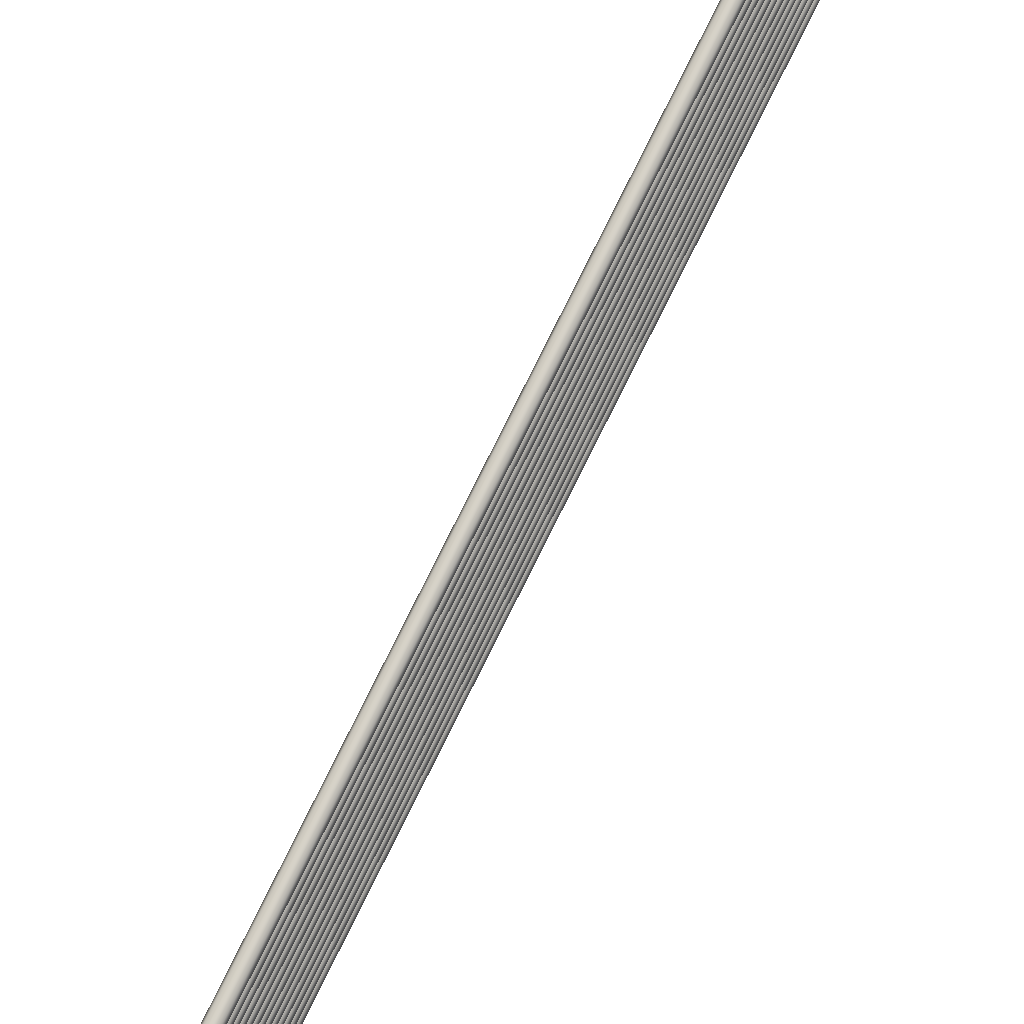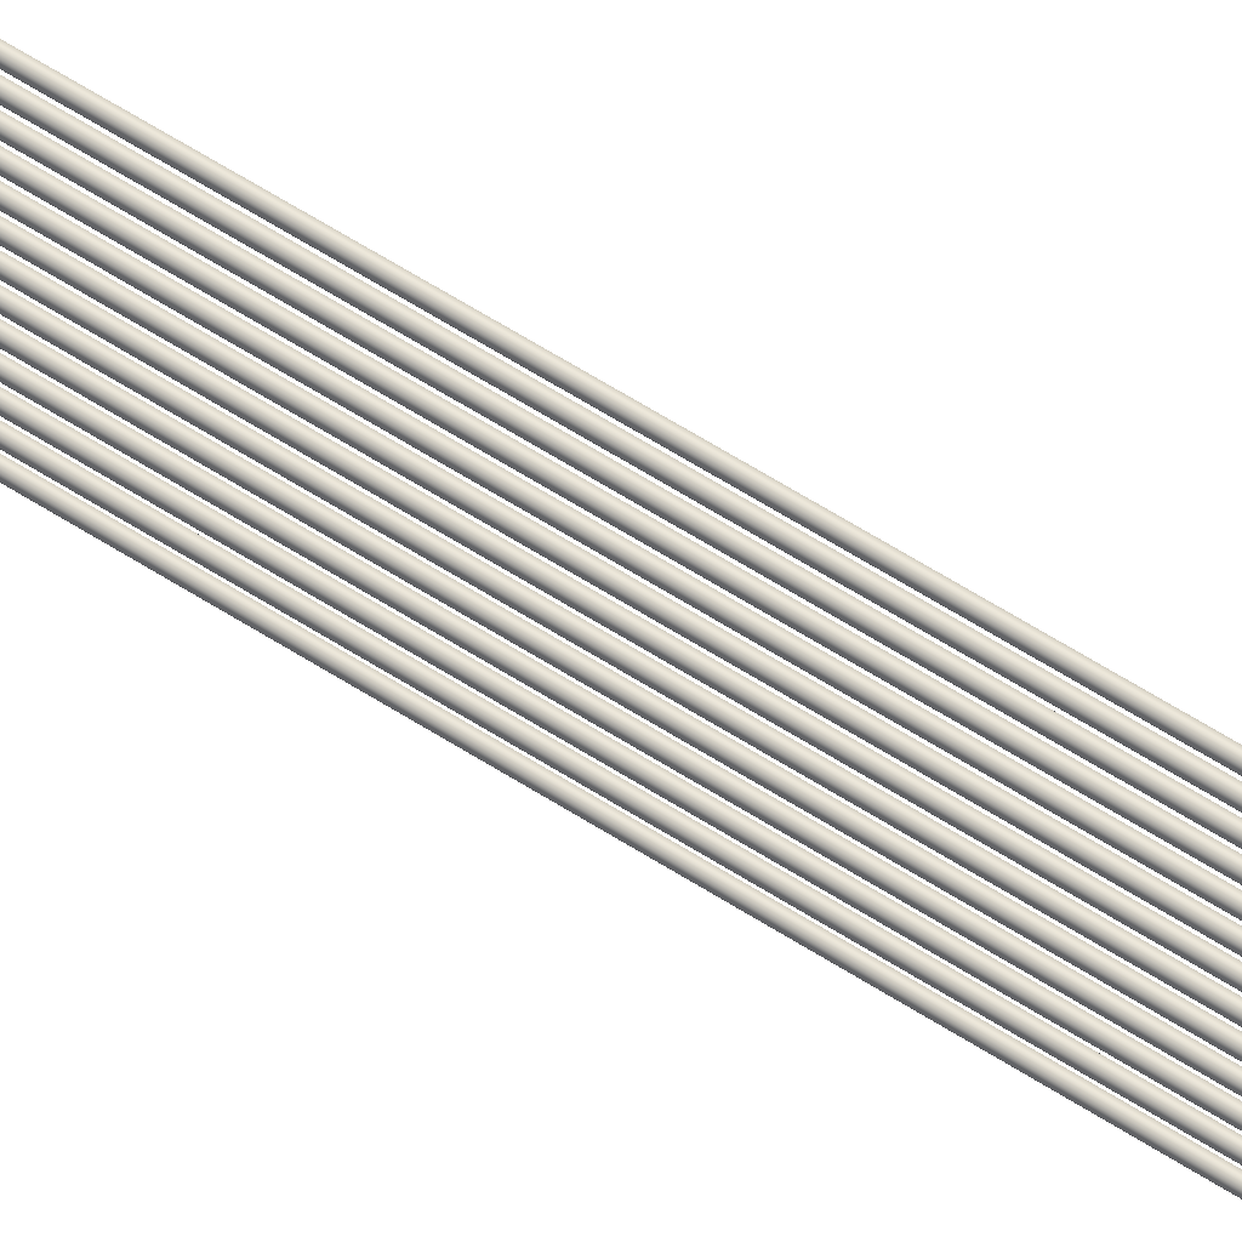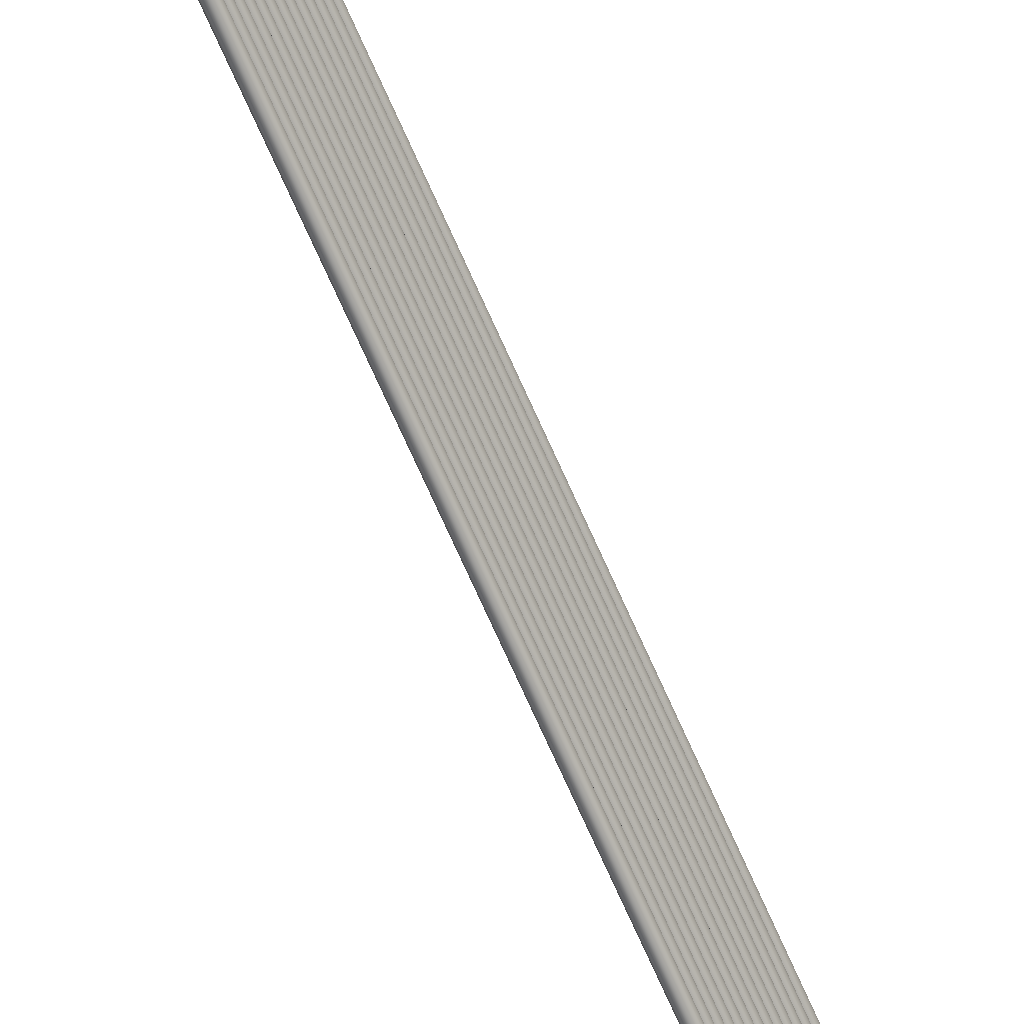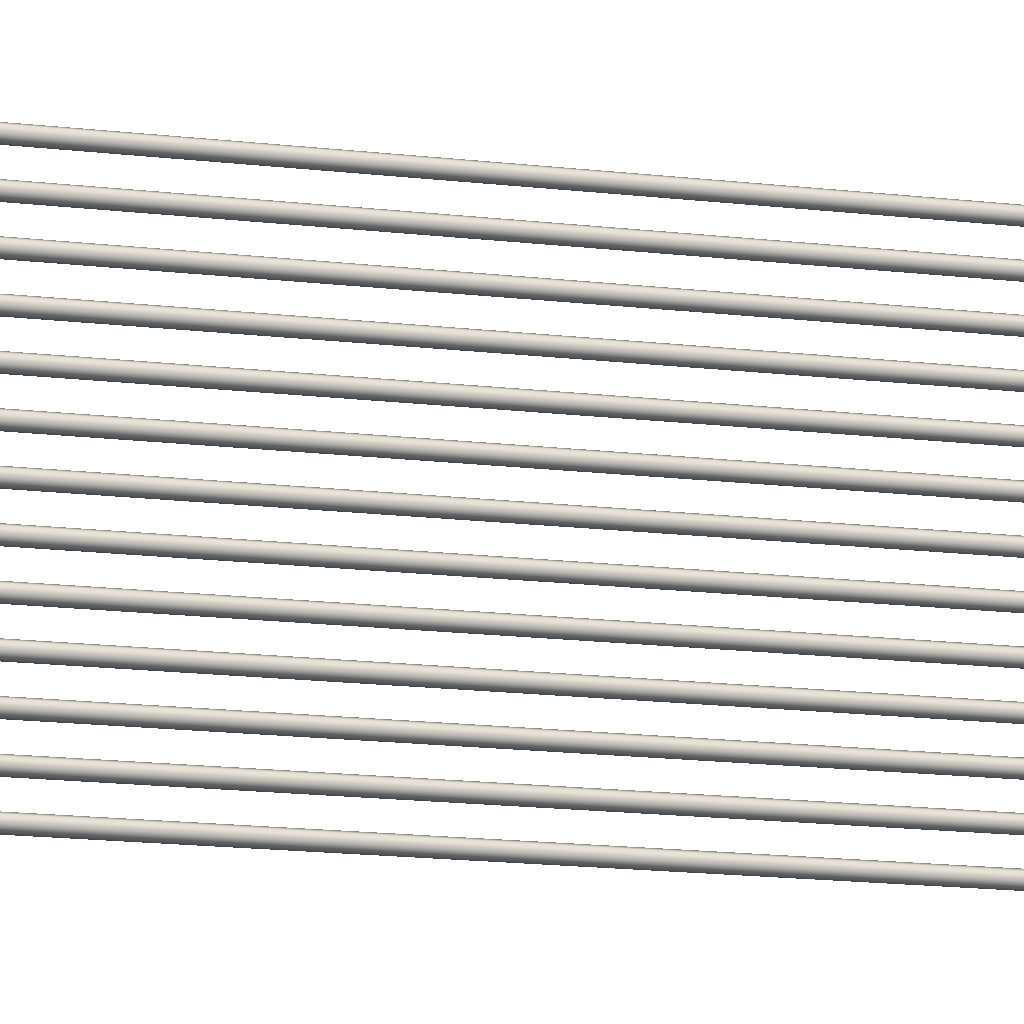
<metadata>
{"format":"obj","ext":"obj","renderer":"f3d","projection":"perspective","resolution":1024,"background":"white","views":[{"elev":77.4,"azim":26.3,"up":"+Z"},{"elev":59.6,"azim":123.6,"up":"+Z"},{"elev":-68.3,"azim":-156.5,"up":"+Z"},{"elev":-7.2,"azim":61.5,"up":"+Z"}]}
</metadata>
<code>
o _Geometry_0
v -9761 58746 3.282e+04
v -9779 58746 32823
v -9797 58746 3.282e+04
v -9804 58746 3.28e+04
v -9797 58746 3.278e+04
v -9779 58746 32772
v -9761 58746 3.278e+04
v -9754 58746 3.28e+04
v -9754 75471 3.28e+04
v -9761 75471 3.278e+04
v -9779 75471 32772
v -9797 75471 3.278e+04
v -9804 75471 3.28e+04
v -9797 75471 3.282e+04
v -9779 75471 32823
v -9761 75471 3.282e+04
v -9761 58746 3.294e+04
v -9779 58746 32950
v -9797 58746 3.294e+04
v -9804 58746 3.292e+04
v -9797 58746 3.291e+04
v -9779 58746 32899
v -9761 58746 3.291e+04
v -9754 58746 3.292e+04
v -9754 75471 3.292e+04
v -9761 75471 3.291e+04
v -9779 75471 32899
v -9797 75471 3.291e+04
v -9804 75471 3.292e+04
v -9797 75471 3.294e+04
v -9779 75471 32950
v -9761 75471 3.294e+04
v -9761 58746 3.307e+04
v -9779 58746 33077
v -9797 58746 3.307e+04
v -9804 58746 3.305e+04
v -9797 58746 3.303e+04
v -9779 58746 33026
v -9761 58746 3.303e+04
v -9754 58746 3.305e+04
v -9754 75471 3.305e+04
v -9761 75471 3.303e+04
v -9779 75471 33026
v -9797 75471 3.303e+04
v -9804 75471 3.305e+04
v -9797 75471 3.307e+04
v -9779 75471 33077
v -9761 75471 3.307e+04
v -9761 58746 3.32e+04
v -9779 58746 33204
v -9797 58746 3.32e+04
v -9804 58746 3.318e+04
v -9797 58746 3.316e+04
v -9779 58746 33153
v -9761 58746 3.316e+04
v -9754 58746 3.318e+04
v -9754 75471 3.318e+04
v -9761 75471 3.316e+04
v -9779 75471 33153
v -9797 75471 3.316e+04
v -9804 75471 3.318e+04
v -9797 75471 3.32e+04
v -9779 75471 33204
v -9761 75471 3.32e+04
v -9761 58746 3.332e+04
v -9779 58746 33331
v -9797 58746 3.332e+04
v -9804 58746 3.331e+04
v -9797 58746 3.329e+04
v -9779 58746 33280
v -9761 58746 3.329e+04
v -9754 58746 3.331e+04
v -9754 75471 3.331e+04
v -9761 75471 3.329e+04
v -9779 75471 33280
v -9797 75471 3.329e+04
v -9804 75471 3.331e+04
v -9797 75471 3.332e+04
v -9779 75471 33331
v -9761 75471 3.332e+04
v -9761 58746 3.345e+04
v -9779 58746 33458
v -9797 58746 3.345e+04
v -9804 58746 3.343e+04
v -9797 58746 3.341e+04
v -9779 58746 33407
v -9761 58746 3.341e+04
v -9754 58746 3.343e+04
v -9754 75471 3.343e+04
v -9761 75471 3.341e+04
v -9779 75471 33407
v -9797 75471 3.341e+04
v -9804 75471 3.343e+04
v -9797 75471 3.345e+04
v -9779 75471 33458
v -9761 75471 3.345e+04
v -9761 58746 3.358e+04
v -9779 58746 33585
v -9797 58746 3.358e+04
v -9804 58746 3.356e+04
v -9797 58746 3.354e+04
v -9779 58746 33534
v -9761 58746 3.354e+04
v -9754 58746 3.356e+04
v -9754 75471 3.356e+04
v -9761 75471 3.354e+04
v -9779 75471 33534
v -9797 75471 3.354e+04
v -9804 75471 3.356e+04
v -9797 75471 3.358e+04
v -9779 75471 33585
v -9761 75471 3.358e+04
v -9761 58746 3.37e+04
v -9779 58746 33712
v -9797 58746 3.37e+04
v -9804 58746 3.369e+04
v -9797 58746 3.367e+04
v -9779 58746 33661
v -9761 58746 3.367e+04
v -9754 58746 3.369e+04
v -9754 75471 3.369e+04
v -9761 75471 3.367e+04
v -9779 75471 33661
v -9797 75471 3.367e+04
v -9804 75471 3.369e+04
v -9797 75471 3.37e+04
v -9779 75471 33712
v -9761 75471 3.37e+04
v -9761 58746 3.383e+04
v -9779 58746 33839
v -9797 58746 3.383e+04
v -9804 58746 3.381e+04
v -9797 58746 3.38e+04
v -9779 58746 33788
v -9761 58746 3.38e+04
v -9754 58746 3.381e+04
v -9754 75471 3.381e+04
v -9761 75471 3.38e+04
v -9779 75471 33788
v -9797 75471 3.38e+04
v -9804 75471 3.381e+04
v -9797 75471 3.383e+04
v -9779 75471 33839
v -9761 75471 3.383e+04
v -9761 58746 3.396e+04
v -9779 58746 33966
v -9797 58746 3.396e+04
v -9804 58746 3.394e+04
v -9797 58746 3.392e+04
v -9779 58746 33915
v -9761 58746 3.392e+04
v -9754 58746 3.394e+04
v -9754 75471 3.394e+04
v -9761 75471 3.392e+04
v -9779 75471 33915
v -9797 75471 3.392e+04
v -9804 75471 3.394e+04
v -9797 75471 3.396e+04
v -9779 75471 33966
v -9761 75471 3.396e+04
v -9761 58746 3.409e+04
v -9779 58746 34093
v -9797 58746 3.409e+04
v -9804 58746 3.407e+04
v -9797 58746 3.405e+04
v -9779 58746 34042
v -9761 58746 3.405e+04
v -9754 58746 3.407e+04
v -9754 75471 3.407e+04
v -9761 75471 3.405e+04
v -9779 75471 34042
v -9797 75471 3.405e+04
v -9804 75471 3.407e+04
v -9797 75471 3.409e+04
v -9779 75471 34093
v -9761 75471 3.409e+04
v -9761 58746 3.421e+04
v -9779 58746 34220
v -9797 58746 3.421e+04
v -9804 58746 3.419e+04
v -9797 58746 3.418e+04
v -9779 58746 34169
v -9761 58746 3.418e+04
v -9754 58746 3.419e+04
v -9754 75471 3.419e+04
v -9761 75471 3.418e+04
v -9779 75471 34169
v -9797 75471 3.418e+04
v -9804 75471 3.419e+04
v -9797 75471 3.421e+04
v -9779 75471 34220
v -9761 75471 3.421e+04
v -9761 58746 3.434e+04
v -9779 58746 34347
v -9797 58746 3.434e+04
v -9804 58746 3.432e+04
v -9797 58746 3.43e+04
v -9779 58746 34296
v -9761 58746 3.43e+04
v -9754 58746 3.432e+04
v -9754 75471 3.432e+04
v -9761 75471 3.43e+04
v -9779 75471 34296
v -9797 75471 3.43e+04
v -9804 75471 3.432e+04
v -9797 75471 3.434e+04
v -9779 75471 34347
v -9761 75471 3.434e+04
v -9761 58746 3.282e+04
v -9779 58746 32823
v -9797 58746 3.282e+04
v -9804 58746 3.28e+04
v -9797 58746 3.278e+04
v -9779 58746 32772
v -9761 58746 3.278e+04
v -9754 58746 3.28e+04
v -9754 75471 3.28e+04
v -9761 75471 3.278e+04
v -9779 75471 32772
v -9797 75471 3.278e+04
v -9804 75471 3.28e+04
v -9797 75471 3.282e+04
v -9779 75471 32823
v -9761 75471 3.282e+04
v -9761 58746 3.294e+04
v -9779 58746 32950
v -9797 58746 3.294e+04
v -9804 58746 3.292e+04
v -9797 58746 3.291e+04
v -9779 58746 32899
v -9761 58746 3.291e+04
v -9754 58746 3.292e+04
v -9754 75471 3.292e+04
v -9761 75471 3.291e+04
v -9779 75471 32899
v -9797 75471 3.291e+04
v -9804 75471 3.292e+04
v -9797 75471 3.294e+04
v -9779 75471 32950
v -9761 75471 3.294e+04
v -9761 58746 3.307e+04
v -9779 58746 33077
v -9797 58746 3.307e+04
v -9804 58746 3.305e+04
v -9797 58746 3.303e+04
v -9779 58746 33026
v -9761 58746 3.303e+04
v -9754 58746 3.305e+04
v -9754 75471 3.305e+04
v -9761 75471 3.303e+04
v -9779 75471 33026
v -9797 75471 3.303e+04
v -9804 75471 3.305e+04
v -9797 75471 3.307e+04
v -9779 75471 33077
v -9761 75471 3.307e+04
v -9761 58746 3.32e+04
v -9779 58746 33204
v -9797 58746 3.32e+04
v -9804 58746 3.318e+04
v -9797 58746 3.316e+04
v -9779 58746 33153
v -9761 58746 3.316e+04
v -9754 58746 3.318e+04
v -9754 75471 3.318e+04
v -9761 75471 3.316e+04
v -9779 75471 33153
v -9797 75471 3.316e+04
v -9804 75471 3.318e+04
v -9797 75471 3.32e+04
v -9779 75471 33204
v -9761 75471 3.32e+04
v -9761 58746 3.332e+04
v -9779 58746 33331
v -9797 58746 3.332e+04
v -9804 58746 3.331e+04
v -9797 58746 3.329e+04
v -9779 58746 33280
v -9761 58746 3.329e+04
v -9754 58746 3.331e+04
v -9754 75471 3.331e+04
v -9761 75471 3.329e+04
v -9779 75471 33280
v -9797 75471 3.329e+04
v -9804 75471 3.331e+04
v -9797 75471 3.332e+04
v -9779 75471 33331
v -9761 75471 3.332e+04
v -9761 58746 3.345e+04
v -9779 58746 33458
v -9797 58746 3.345e+04
v -9804 58746 3.343e+04
v -9797 58746 3.341e+04
v -9779 58746 33407
v -9761 58746 3.341e+04
v -9754 58746 3.343e+04
v -9754 75471 3.343e+04
v -9761 75471 3.341e+04
v -9779 75471 33407
v -9797 75471 3.341e+04
v -9804 75471 3.343e+04
v -9797 75471 3.345e+04
v -9779 75471 33458
v -9761 75471 3.345e+04
v -9761 58746 3.358e+04
v -9779 58746 33585
v -9797 58746 3.358e+04
v -9804 58746 3.356e+04
v -9797 58746 3.354e+04
v -9779 58746 33534
v -9761 58746 3.354e+04
v -9754 58746 3.356e+04
v -9754 75471 3.356e+04
v -9761 75471 3.354e+04
v -9779 75471 33534
v -9797 75471 3.354e+04
v -9804 75471 3.356e+04
v -9797 75471 3.358e+04
v -9779 75471 33585
v -9761 75471 3.358e+04
v -9761 58746 3.37e+04
v -9779 58746 33712
v -9797 58746 3.37e+04
v -9804 58746 3.369e+04
v -9797 58746 3.367e+04
v -9779 58746 33661
v -9761 58746 3.367e+04
v -9754 58746 3.369e+04
v -9754 75471 3.369e+04
v -9761 75471 3.367e+04
v -9779 75471 33661
v -9797 75471 3.367e+04
v -9804 75471 3.369e+04
v -9797 75471 3.37e+04
v -9779 75471 33712
v -9761 75471 3.37e+04
v -9761 58746 3.383e+04
v -9779 58746 33839
v -9797 58746 3.383e+04
v -9804 58746 3.381e+04
v -9797 58746 3.38e+04
v -9779 58746 33788
v -9761 58746 3.38e+04
v -9754 58746 3.381e+04
v -9754 75471 3.381e+04
v -9761 75471 3.38e+04
v -9779 75471 33788
v -9797 75471 3.38e+04
v -9804 75471 3.381e+04
v -9797 75471 3.383e+04
v -9779 75471 33839
v -9761 75471 3.383e+04
v -9761 58746 3.396e+04
v -9779 58746 33966
v -9797 58746 3.396e+04
v -9804 58746 3.394e+04
v -9797 58746 3.392e+04
v -9779 58746 33915
v -9761 58746 3.392e+04
v -9754 58746 3.394e+04
v -9754 75471 3.394e+04
v -9761 75471 3.392e+04
v -9779 75471 33915
v -9797 75471 3.392e+04
v -9804 75471 3.394e+04
v -9797 75471 3.396e+04
v -9779 75471 33966
v -9761 75471 3.396e+04
v -9761 58746 3.409e+04
v -9779 58746 34093
v -9797 58746 3.409e+04
v -9804 58746 3.407e+04
v -9797 58746 3.405e+04
v -9779 58746 34042
v -9761 58746 3.405e+04
v -9754 58746 3.407e+04
v -9754 75471 3.407e+04
v -9761 75471 3.405e+04
v -9779 75471 34042
v -9797 75471 3.405e+04
v -9804 75471 3.407e+04
v -9797 75471 3.409e+04
v -9779 75471 34093
v -9761 75471 3.409e+04
v -9761 58746 3.421e+04
v -9779 58746 34220
v -9797 58746 3.421e+04
v -9804 58746 3.419e+04
v -9797 58746 3.418e+04
v -9779 58746 34169
v -9761 58746 3.418e+04
v -9754 58746 3.419e+04
v -9754 75471 3.419e+04
v -9761 75471 3.418e+04
v -9779 75471 34169
v -9797 75471 3.418e+04
v -9804 75471 3.419e+04
v -9797 75471 3.421e+04
v -9779 75471 34220
v -9761 75471 3.421e+04
v -9761 58746 3.434e+04
v -9779 58746 34347
v -9797 58746 3.434e+04
v -9804 58746 3.432e+04
v -9797 58746 3.43e+04
v -9779 58746 34296
v -9761 58746 3.43e+04
v -9754 58746 3.432e+04
v -9754 75471 3.432e+04
v -9761 75471 3.43e+04
v -9779 75471 34296
v -9797 75471 3.43e+04
v -9804 75471 3.432e+04
v -9797 75471 3.434e+04
v -9779 75471 34347
v -9761 75471 3.434e+04
f 209 210 211
f 209 211 212
f 209 212 213
f 209 213 214
f 209 214 215
f 209 215 216
f 217 218 219
f 217 219 220
f 217 220 221
f 217 221 222
f 217 222 223
f 217 223 224
f 8 7 10
f 8 10 9
f 7 6 11
f 7 11 10
f 6 5 12
f 6 12 11
f 5 4 13
f 5 13 12
f 4 3 14
f 4 14 13
f 3 2 15
f 3 15 14
f 2 1 16
f 2 16 15
f 1 8 9
f 1 9 16
f 225 226 227
f 225 227 228
f 225 228 229
f 225 229 230
f 225 230 231
f 225 231 232
f 233 234 235
f 233 235 236
f 233 236 237
f 233 237 238
f 233 238 239
f 233 239 240
f 24 23 26
f 24 26 25
f 23 22 27
f 23 27 26
f 22 21 28
f 22 28 27
f 21 20 29
f 21 29 28
f 20 19 30
f 20 30 29
f 19 18 31
f 19 31 30
f 18 17 32
f 18 32 31
f 17 24 25
f 17 25 32
f 241 242 243
f 241 243 244
f 241 244 245
f 241 245 246
f 241 246 247
f 241 247 248
f 249 250 251
f 249 251 252
f 249 252 253
f 249 253 254
f 249 254 255
f 249 255 256
f 40 39 42
f 40 42 41
f 39 38 43
f 39 43 42
f 38 37 44
f 38 44 43
f 37 36 45
f 37 45 44
f 36 35 46
f 36 46 45
f 35 34 47
f 35 47 46
f 34 33 48
f 34 48 47
f 33 40 41
f 33 41 48
f 257 258 259
f 257 259 260
f 257 260 261
f 257 261 262
f 257 262 263
f 257 263 264
f 265 266 267
f 265 267 268
f 265 268 269
f 265 269 270
f 265 270 271
f 265 271 272
f 56 55 58
f 56 58 57
f 55 54 59
f 55 59 58
f 54 53 60
f 54 60 59
f 53 52 61
f 53 61 60
f 52 51 62
f 52 62 61
f 51 50 63
f 51 63 62
f 50 49 64
f 50 64 63
f 49 56 57
f 49 57 64
f 273 274 275
f 273 275 276
f 273 276 277
f 273 277 278
f 273 278 279
f 273 279 280
f 281 282 283
f 281 283 284
f 281 284 285
f 281 285 286
f 281 286 287
f 281 287 288
f 72 71 74
f 72 74 73
f 71 70 75
f 71 75 74
f 70 69 76
f 70 76 75
f 69 68 77
f 69 77 76
f 68 67 78
f 68 78 77
f 67 66 79
f 67 79 78
f 66 65 80
f 66 80 79
f 65 72 73
f 65 73 80
f 289 290 291
f 289 291 292
f 289 292 293
f 289 293 294
f 289 294 295
f 289 295 296
f 297 298 299
f 297 299 300
f 297 300 301
f 297 301 302
f 297 302 303
f 297 303 304
f 88 87 90
f 88 90 89
f 87 86 91
f 87 91 90
f 86 85 92
f 86 92 91
f 85 84 93
f 85 93 92
f 84 83 94
f 84 94 93
f 83 82 95
f 83 95 94
f 82 81 96
f 82 96 95
f 81 88 89
f 81 89 96
f 305 306 307
f 305 307 308
f 305 308 309
f 305 309 310
f 305 310 311
f 305 311 312
f 313 314 315
f 313 315 316
f 313 316 317
f 313 317 318
f 313 318 319
f 313 319 320
f 104 103 106
f 104 106 105
f 103 102 107
f 103 107 106
f 102 101 108
f 102 108 107
f 101 100 109
f 101 109 108
f 100 99 110
f 100 110 109
f 99 98 111
f 99 111 110
f 98 97 112
f 98 112 111
f 97 104 105
f 97 105 112
f 321 322 323
f 321 323 324
f 321 324 325
f 321 325 326
f 321 326 327
f 321 327 328
f 329 330 331
f 329 331 332
f 329 332 333
f 329 333 334
f 329 334 335
f 329 335 336
f 120 119 122
f 120 122 121
f 119 118 123
f 119 123 122
f 118 117 124
f 118 124 123
f 117 116 125
f 117 125 124
f 116 115 126
f 116 126 125
f 115 114 127
f 115 127 126
f 114 113 128
f 114 128 127
f 113 120 121
f 113 121 128
f 337 338 339
f 337 339 340
f 337 340 341
f 337 341 342
f 337 342 343
f 337 343 344
f 345 346 347
f 345 347 348
f 345 348 349
f 345 349 350
f 345 350 351
f 345 351 352
f 136 135 138
f 136 138 137
f 135 134 139
f 135 139 138
f 134 133 140
f 134 140 139
f 133 132 141
f 133 141 140
f 132 131 142
f 132 142 141
f 131 130 143
f 131 143 142
f 130 129 144
f 130 144 143
f 129 136 137
f 129 137 144
f 353 354 355
f 353 355 356
f 353 356 357
f 353 357 358
f 353 358 359
f 353 359 360
f 361 362 363
f 361 363 364
f 361 364 365
f 361 365 366
f 361 366 367
f 361 367 368
f 152 151 154
f 152 154 153
f 151 150 155
f 151 155 154
f 150 149 156
f 150 156 155
f 149 148 157
f 149 157 156
f 148 147 158
f 148 158 157
f 147 146 159
f 147 159 158
f 146 145 160
f 146 160 159
f 145 152 153
f 145 153 160
f 369 370 371
f 369 371 372
f 369 372 373
f 369 373 374
f 369 374 375
f 369 375 376
f 377 378 379
f 377 379 380
f 377 380 381
f 377 381 382
f 377 382 383
f 377 383 384
f 168 167 170
f 168 170 169
f 167 166 171
f 167 171 170
f 166 165 172
f 166 172 171
f 165 164 173
f 165 173 172
f 164 163 174
f 164 174 173
f 163 162 175
f 163 175 174
f 162 161 176
f 162 176 175
f 161 168 169
f 161 169 176
f 385 386 387
f 385 387 388
f 385 388 389
f 385 389 390
f 385 390 391
f 385 391 392
f 393 394 395
f 393 395 396
f 393 396 397
f 393 397 398
f 393 398 399
f 393 399 400
f 184 183 186
f 184 186 185
f 183 182 187
f 183 187 186
f 182 181 188
f 182 188 187
f 181 180 189
f 181 189 188
f 180 179 190
f 180 190 189
f 179 178 191
f 179 191 190
f 178 177 192
f 178 192 191
f 177 184 185
f 177 185 192
f 401 402 403
f 401 403 404
f 401 404 405
f 401 405 406
f 401 406 407
f 401 407 408
f 409 410 411
f 409 411 412
f 409 412 413
f 409 413 414
f 409 414 415
f 409 415 416
f 200 199 202
f 200 202 201
f 199 198 203
f 199 203 202
f 198 197 204
f 198 204 203
f 197 196 205
f 197 205 204
f 196 195 206
f 196 206 205
f 195 194 207
f 195 207 206
f 194 193 208
f 194 208 207
f 193 200 201
f 193 201 208

</code>
